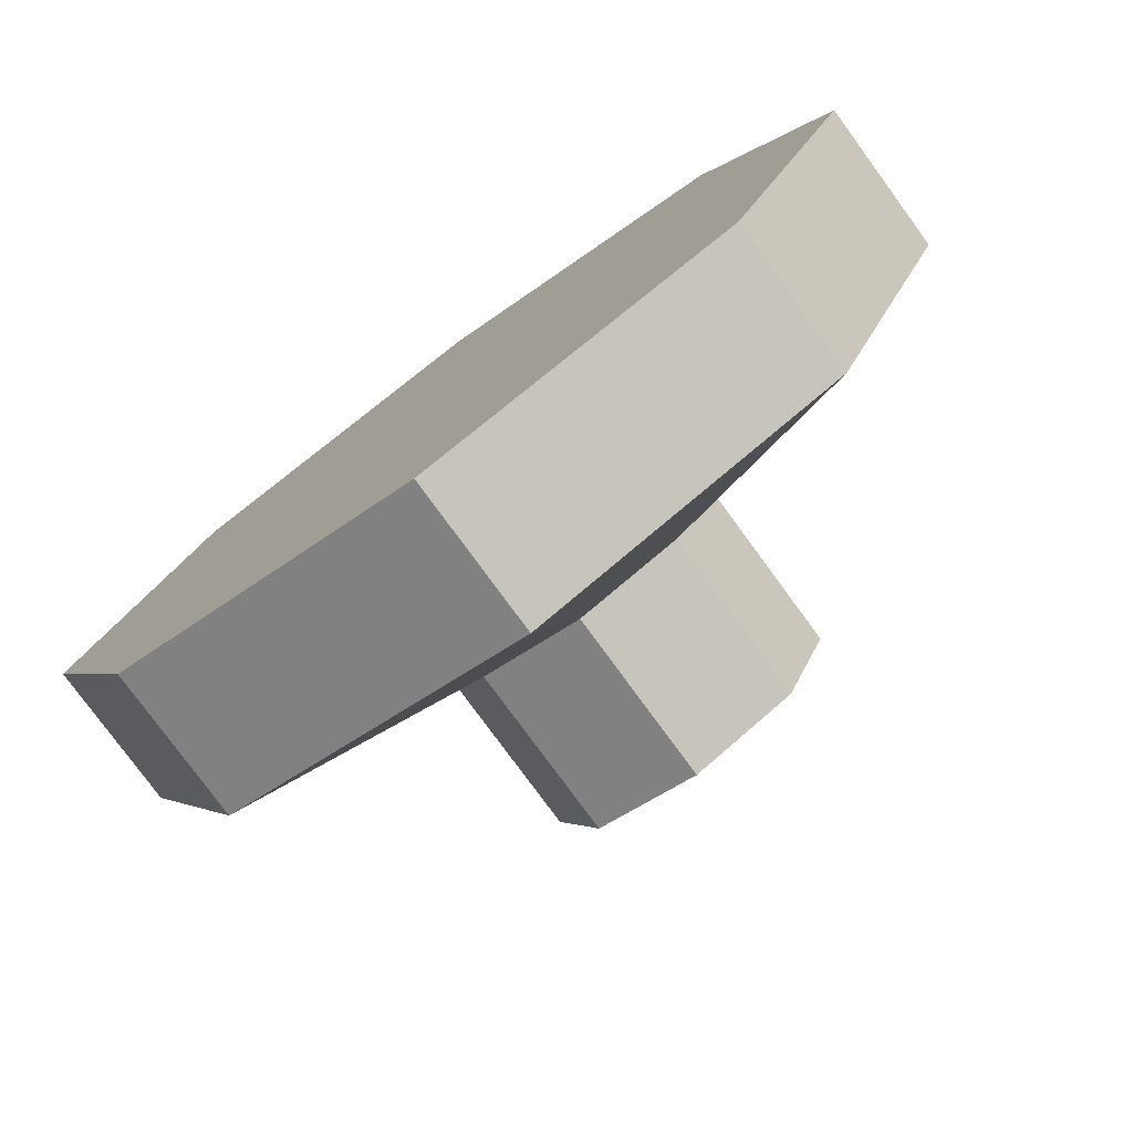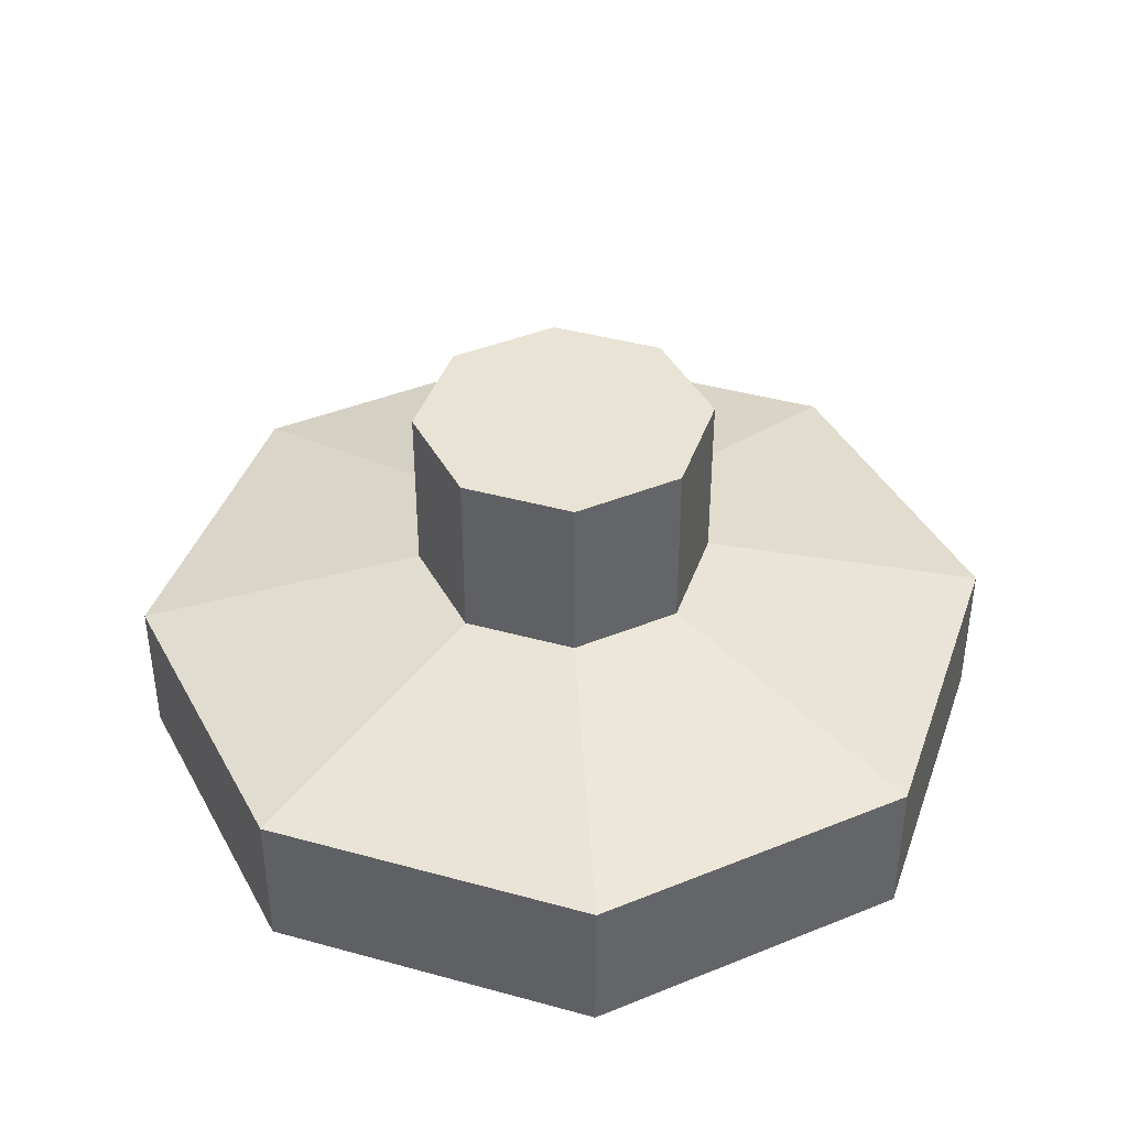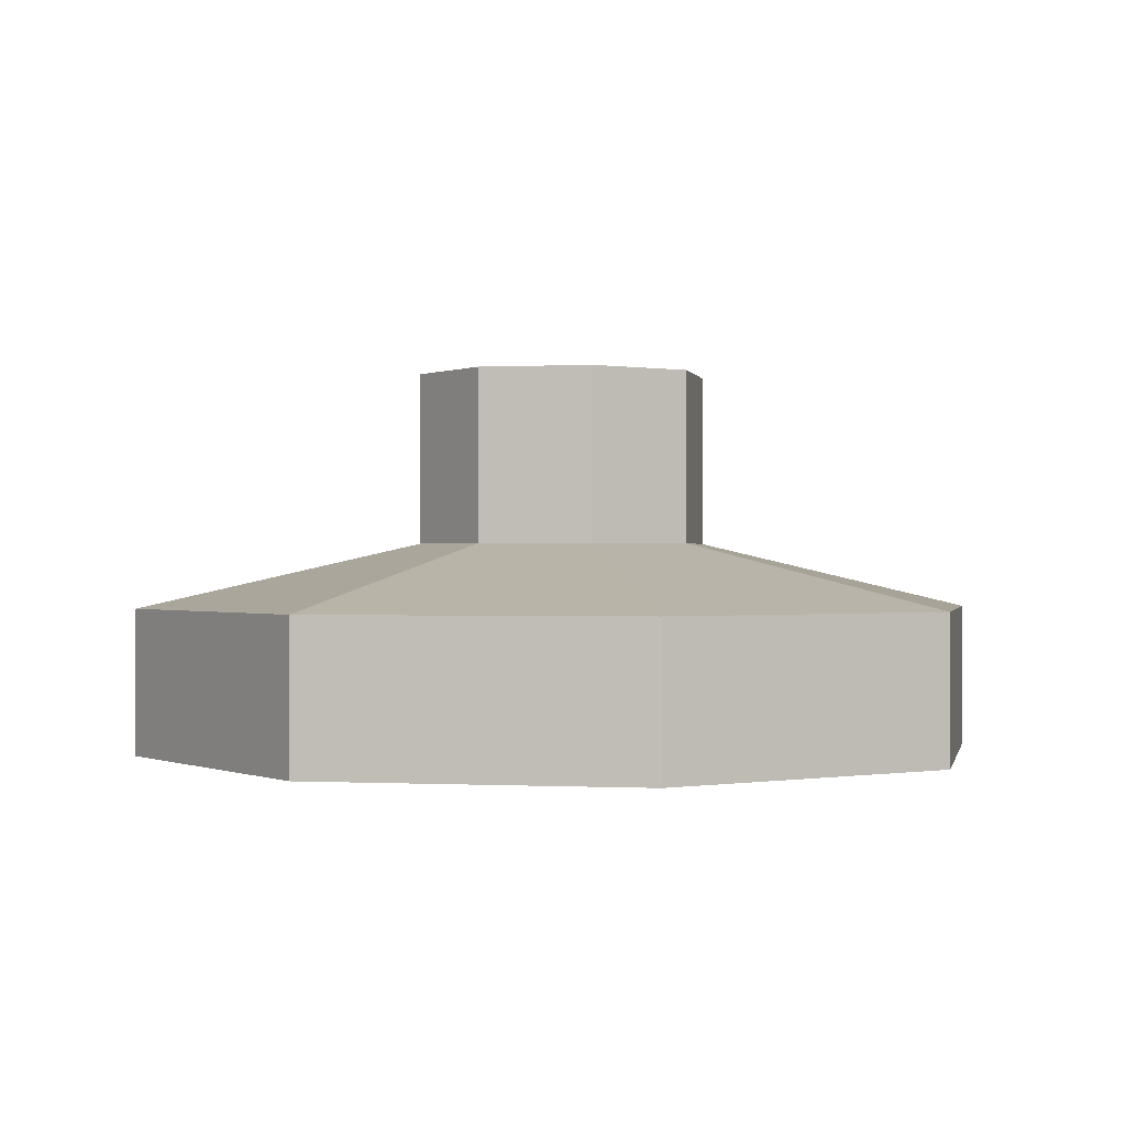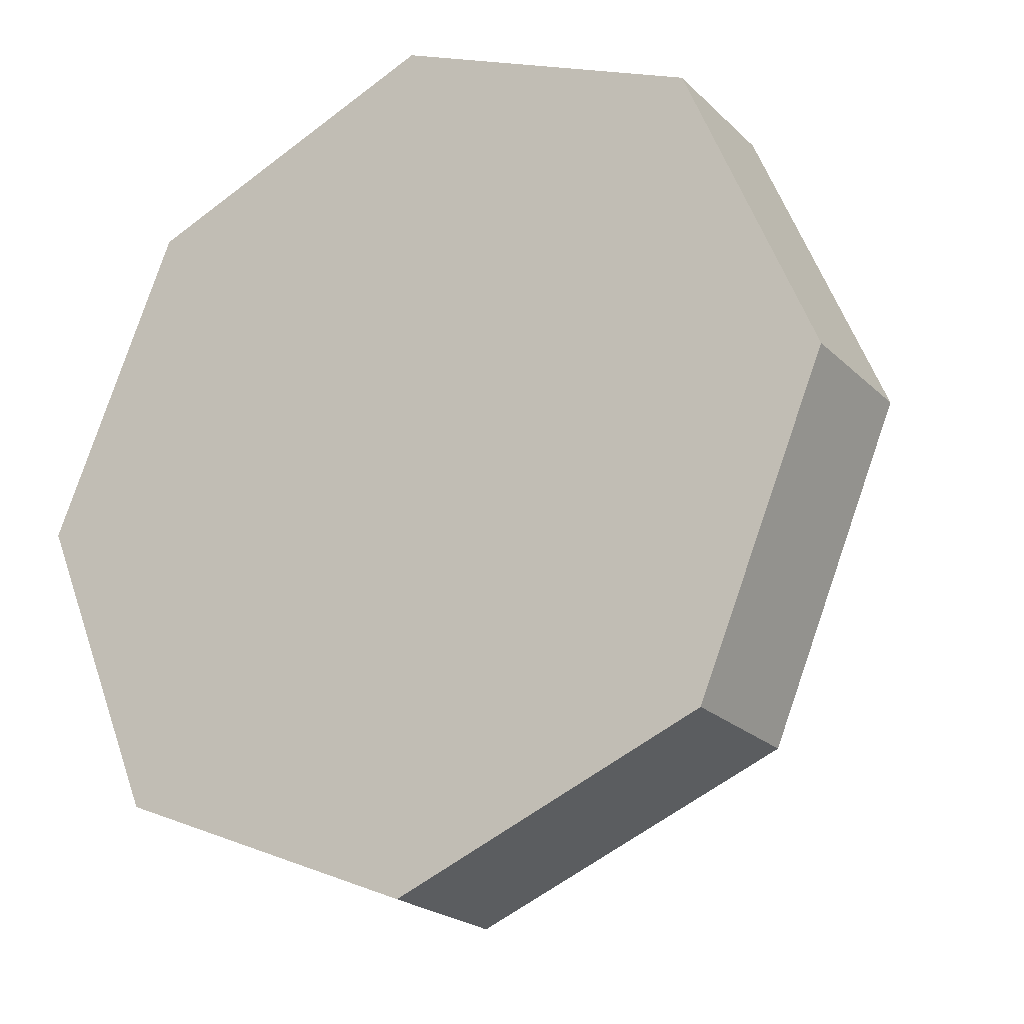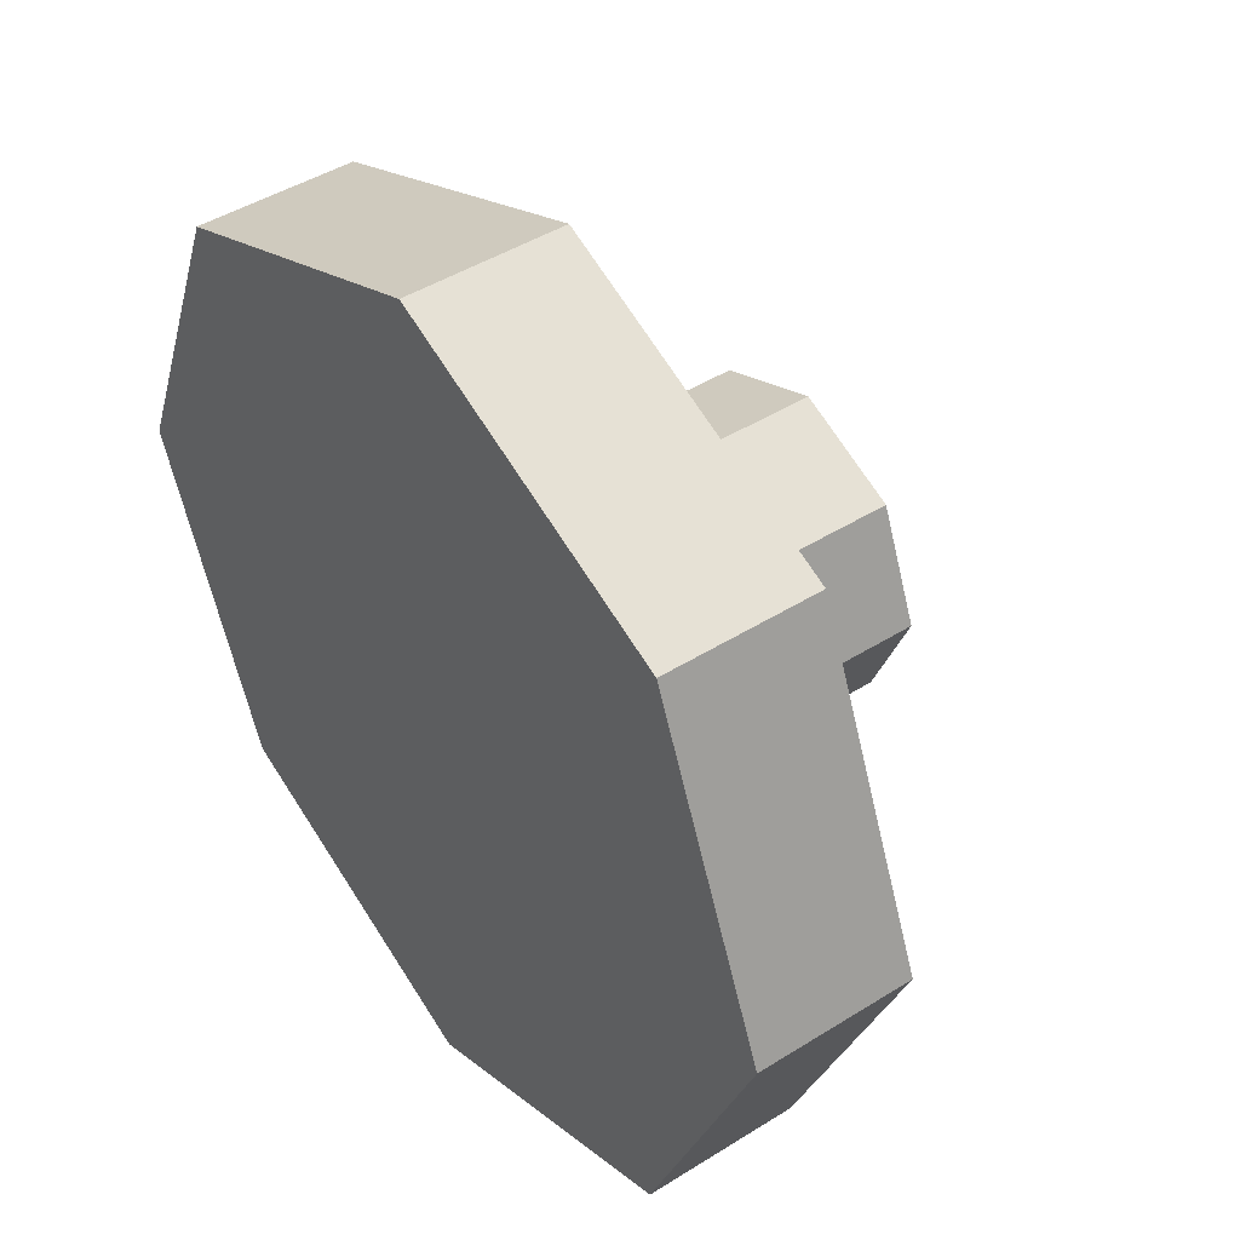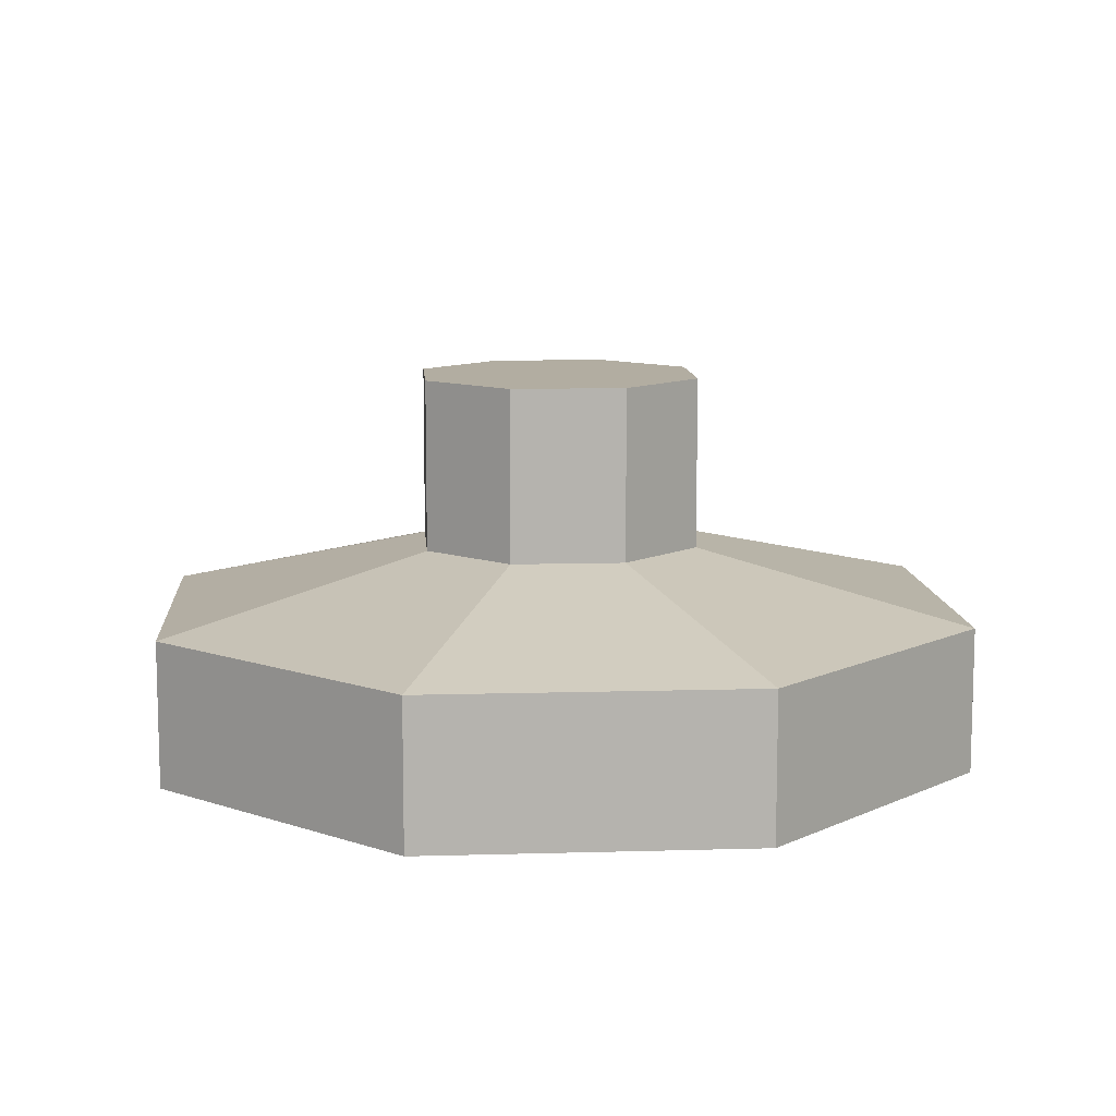
<metadata>
{"format":"obj","ext":"obj","renderer":"f3d","projection":"perspective","resolution":1024,"background":"white","views":[{"elev":-78.5,"azim":36.2,"up":"+Z"},{"elev":41.0,"azim":131.1,"up":"+Y"},{"elev":0.0,"azim":78.8,"up":"+Y"},{"elev":-21.8,"azim":31.9,"up":"+Z"},{"elev":45.1,"azim":54.0,"up":"+Z"},{"elev":10.5,"azim":108.3,"up":"+Y"}]}
</metadata>
<code>
g SM_Prop_Microphone_02
v 0.07808 0 -0.07808
v 0.07808 0.03736 -0.07808
v 0 0.03736 -0.1104
v 0 0 -0.1104
v 0 0 -0.1104
v 0 0.03736 -0.1104
v -0.07808 0.03736 -0.07808
v -0.07808 0 -0.07808
v -0.07808 0 -0.07808
v -0.07808 0.03736 -0.07808
v -0.1104 0.03736 0
v -0.1104 0 0
v -0.1104 0 0
v -0.1104 0.03736 0
v -0.07808 0.03736 0.07808
v -0.07808 0 0.07808
v -0.07808 0 0.07808
v -0.07808 0.03736 0.07808
v 0 0.03736 0.1104
v 0 0 0.1104
v 0 0 0.1104
v 0 0.03736 0.1104
v 0.07808 0.03736 0.07808
v 0.07808 0 0.07808
v 0.07808 0 0.07808
v 0.07808 0.03736 0.07808
v 0.1104 0.03736 0
v 0.1104 0 0
v 0.1104 0 0
v 0.1104 0.03736 0
v 0.07808 0.03736 -0.07808
v 0.07808 0 -0.07808
v 0.07808 0.03736 -0.07808
v 0.02667 0.05398 -0.02667
v 4.333e-09 0.05398 -0.03772
v 0 0.03736 -0.1104
v 0 0.03736 -0.1104
v 4.333e-09 0.05398 -0.03772
v -0.02667 0.05398 -0.02667
v -0.07808 0.03736 -0.07808
v -0.07808 0.03736 -0.07808
v -0.02667 0.05398 -0.02667
v -0.03772 0.05398 2.167e-09
v -0.1104 0.03736 0
v -0.1104 0.03736 0
v -0.03772 0.05398 2.167e-09
v -0.02667 0.05398 0.02667
v -0.07808 0.03736 0.07808
v -0.07808 0.03736 0.07808
v -0.02667 0.05398 0.02667
v 4.333e-09 0.05398 0.03772
v 0 0.03736 0.1104
v 0 0.03736 0.1104
v 4.333e-09 0.05398 0.03772
v 0.02667 0.05398 0.02667
v 0.07808 0.03736 0.07808
v 0.07808 0.03736 0.07808
v 0.02667 0.05398 0.02667
v 0.03772 0.05398 2.167e-09
v 0.1104 0.03736 0
v 0.1104 0.03736 0
v 0.03772 0.05398 2.167e-09
v 0.02667 0.05398 -0.02667
v 0.07808 0.03736 -0.07808
v 0.02667 0.05398 -0.02667
v 0.02667 0.09792 -0.02667
v 4.333e-09 0.09792 -0.03772
v 4.333e-09 0.05398 -0.03772
v 4.333e-09 0.05398 -0.03772
v 4.333e-09 0.09792 -0.03772
v -0.02667 0.09792 -0.02667
v -0.02667 0.05398 -0.02667
v -0.02667 0.05398 -0.02667
v -0.02667 0.09792 -0.02667
v -0.03772 0.09792 2.167e-09
v -0.03772 0.05398 2.167e-09
v -0.03772 0.05398 2.167e-09
v -0.03772 0.09792 2.167e-09
v -0.02667 0.09792 0.02667
v -0.02667 0.05398 0.02667
v -0.02667 0.05398 0.02667
v -0.02667 0.09792 0.02667
v 4.333e-09 0.09792 0.03772
v 4.333e-09 0.05398 0.03772
v 4.333e-09 0.05398 0.03772
v 4.333e-09 0.09792 0.03772
v 0.02667 0.09792 0.02667
v 0.02667 0.05398 0.02667
v 0.02667 0.05398 0.02667
v 0.02667 0.09792 0.02667
v 0.03772 0.09792 2.167e-09
v 0.03772 0.05398 2.167e-09
v 0.03772 0.05398 2.167e-09
v 0.03772 0.09792 2.167e-09
v 0.02667 0.09792 -0.02667
v 0.02667 0.05398 -0.02667
v -0.03772 0.09792 2.167e-09
v -0.02667 0.09792 -0.02667
v 4.333e-09 0.09792 -0.03772
v 4.333e-09 0.09792 3.291e-09
v 0.02667 0.09792 -0.02667
v 0.03772 0.09792 2.167e-09
v 4.333e-09 0.09792 0.03772
v -0.02667 0.09792 0.02667
v 0.02667 0.09792 0.02667
v -0.1104 0 0
v -0.07808 0 0.07808
v 0 0 0.1104
v 0 0 0
v 0.07808 0 0.07808
v 0.1104 0 0
v 0.07808 0 -0.07808
v 0 0 -0.1104
v -0.07808 0 -0.07808
g SM_Prop_Microphone_02_0
f 3 2 1
f 4 3 1
f 7 6 5
f 8 7 5
f 11 10 9
f 12 11 9
f 15 14 13
f 16 15 13
f 19 18 17
f 20 19 17
f 23 22 21
f 24 23 21
f 27 26 25
f 28 27 25
f 31 30 29
f 32 31 29
f 35 34 33
f 36 35 33
f 39 38 37
f 40 39 37
f 43 42 41
f 44 43 41
f 47 46 45
f 48 47 45
f 51 50 49
f 52 51 49
f 55 54 53
f 56 55 53
f 59 58 57
f 60 59 57
f 63 62 61
f 64 63 61
f 67 66 65
f 68 67 65
f 71 70 69
f 72 71 69
f 75 74 73
f 76 75 73
f 79 78 77
f 80 79 77
f 83 82 81
f 84 83 81
f 87 86 85
f 88 87 85
f 91 90 89
f 92 91 89
f 95 94 93
f 96 95 93
f 99 98 97
f 100 99 97
f 99 100 101
f 100 102 101
f 100 97 103
f 100 103 102
f 97 104 103
f 103 105 102
f 108 107 106
f 109 108 106
f 110 108 109
f 111 110 109
f 111 109 112
f 109 113 112
f 109 106 113
f 106 114 113

</code>
